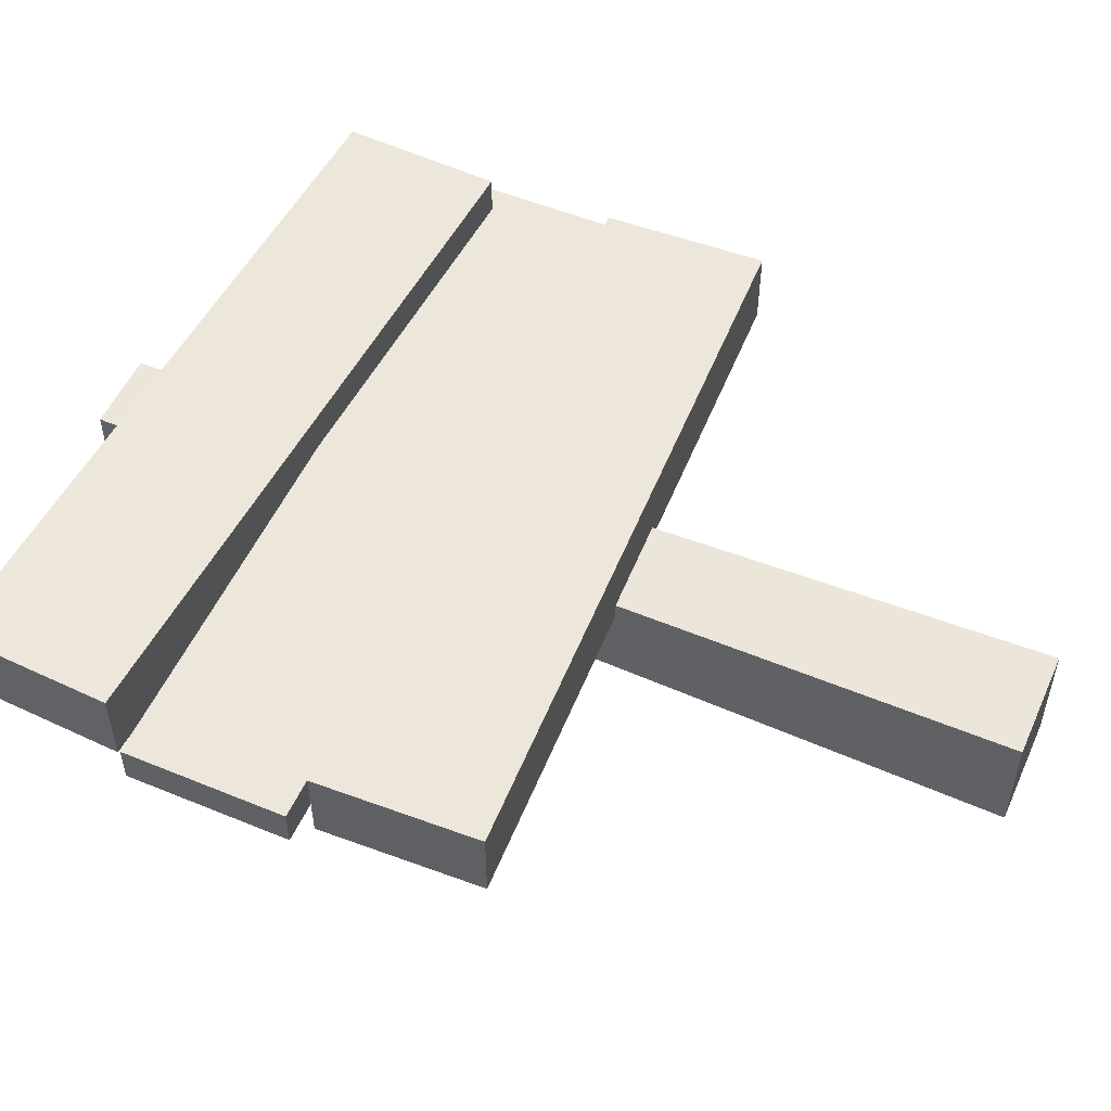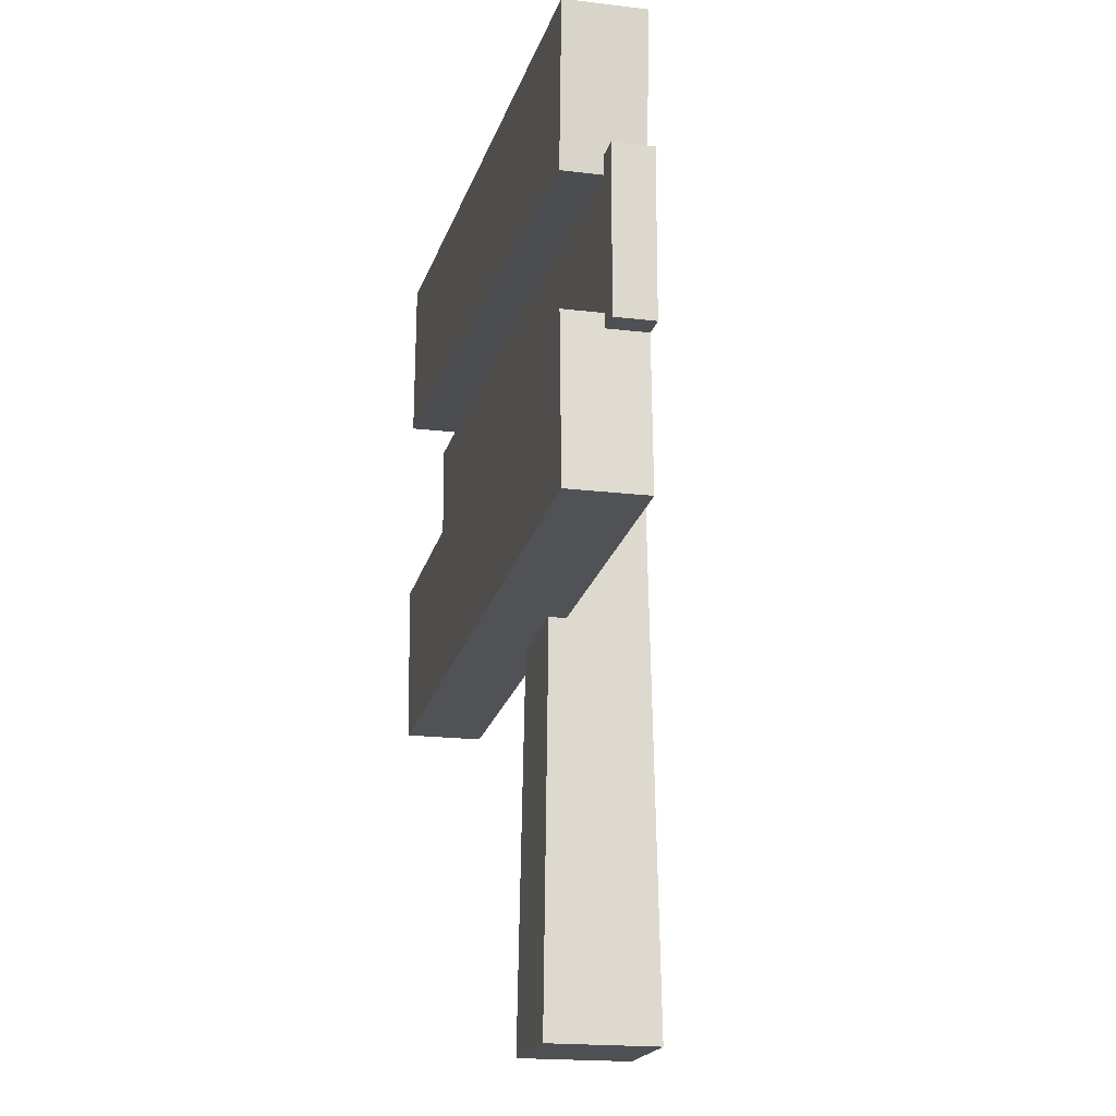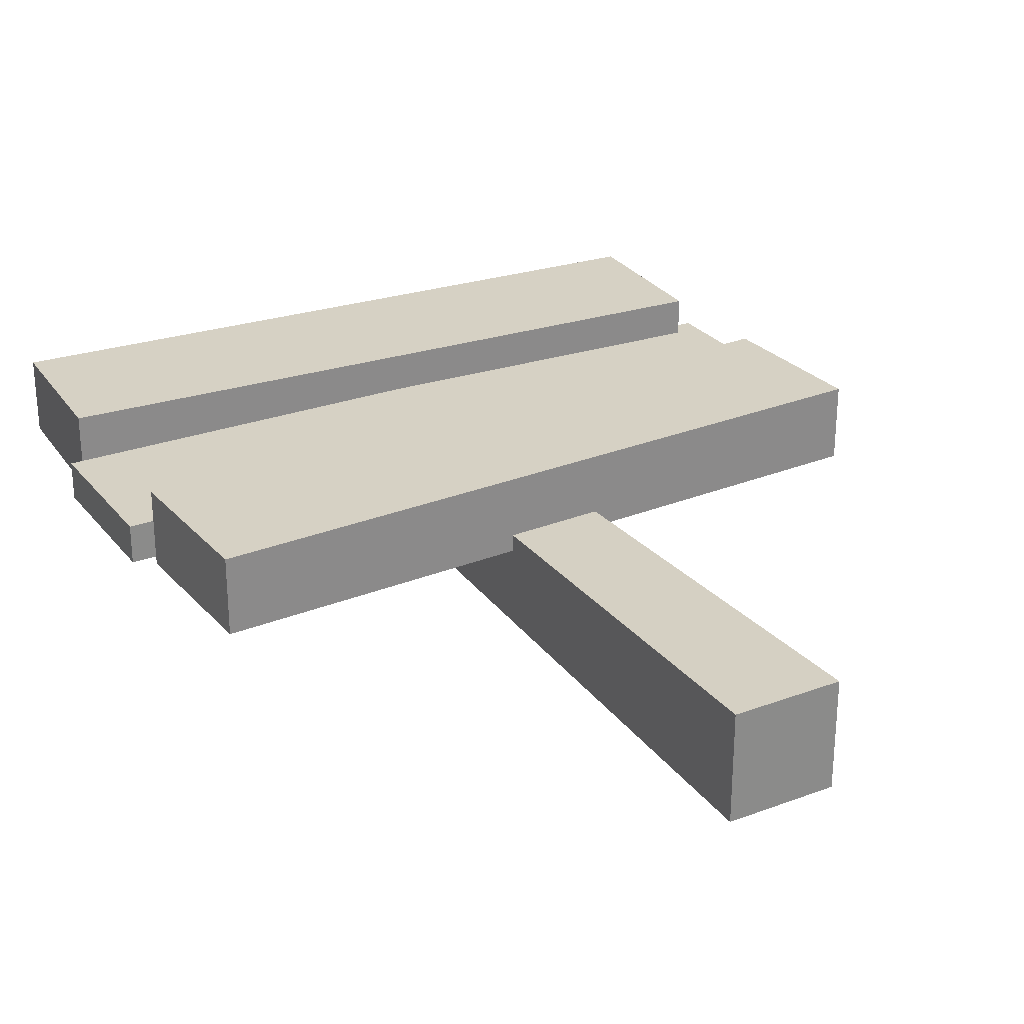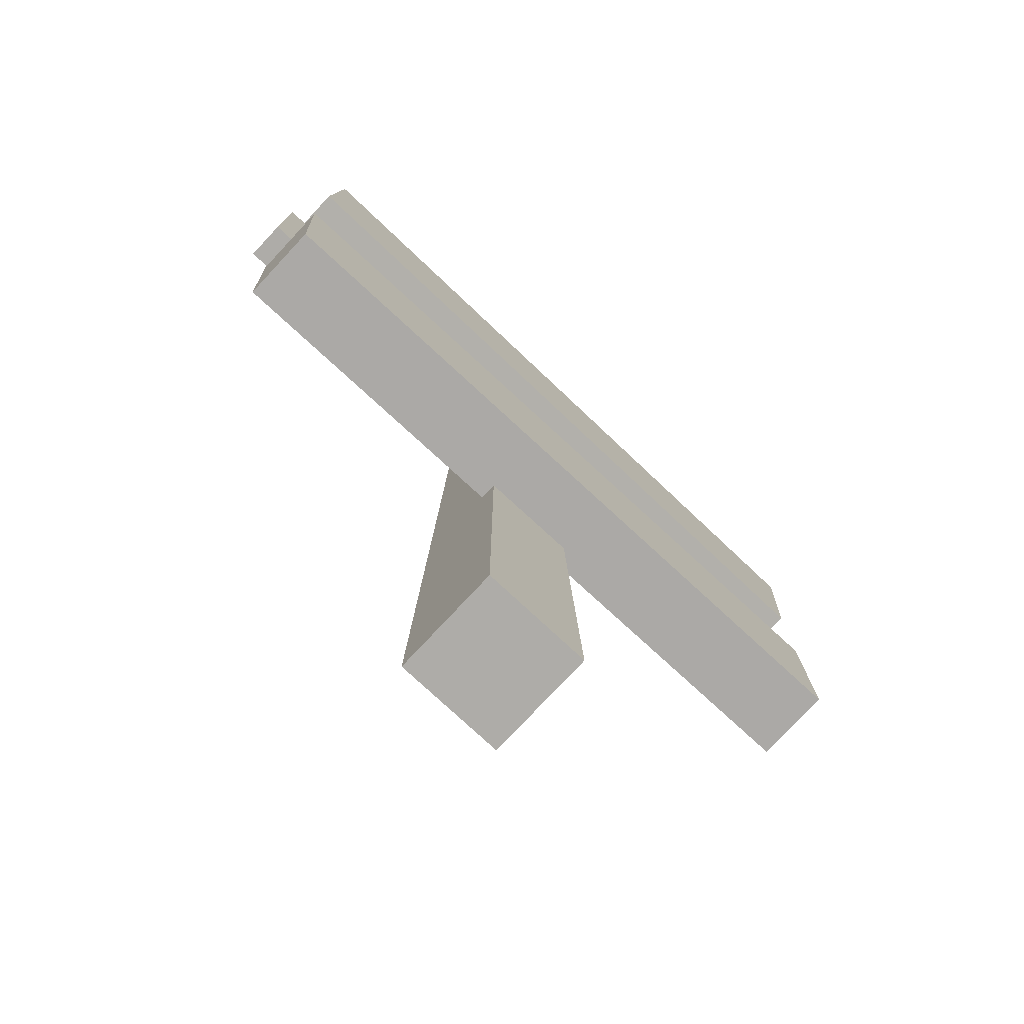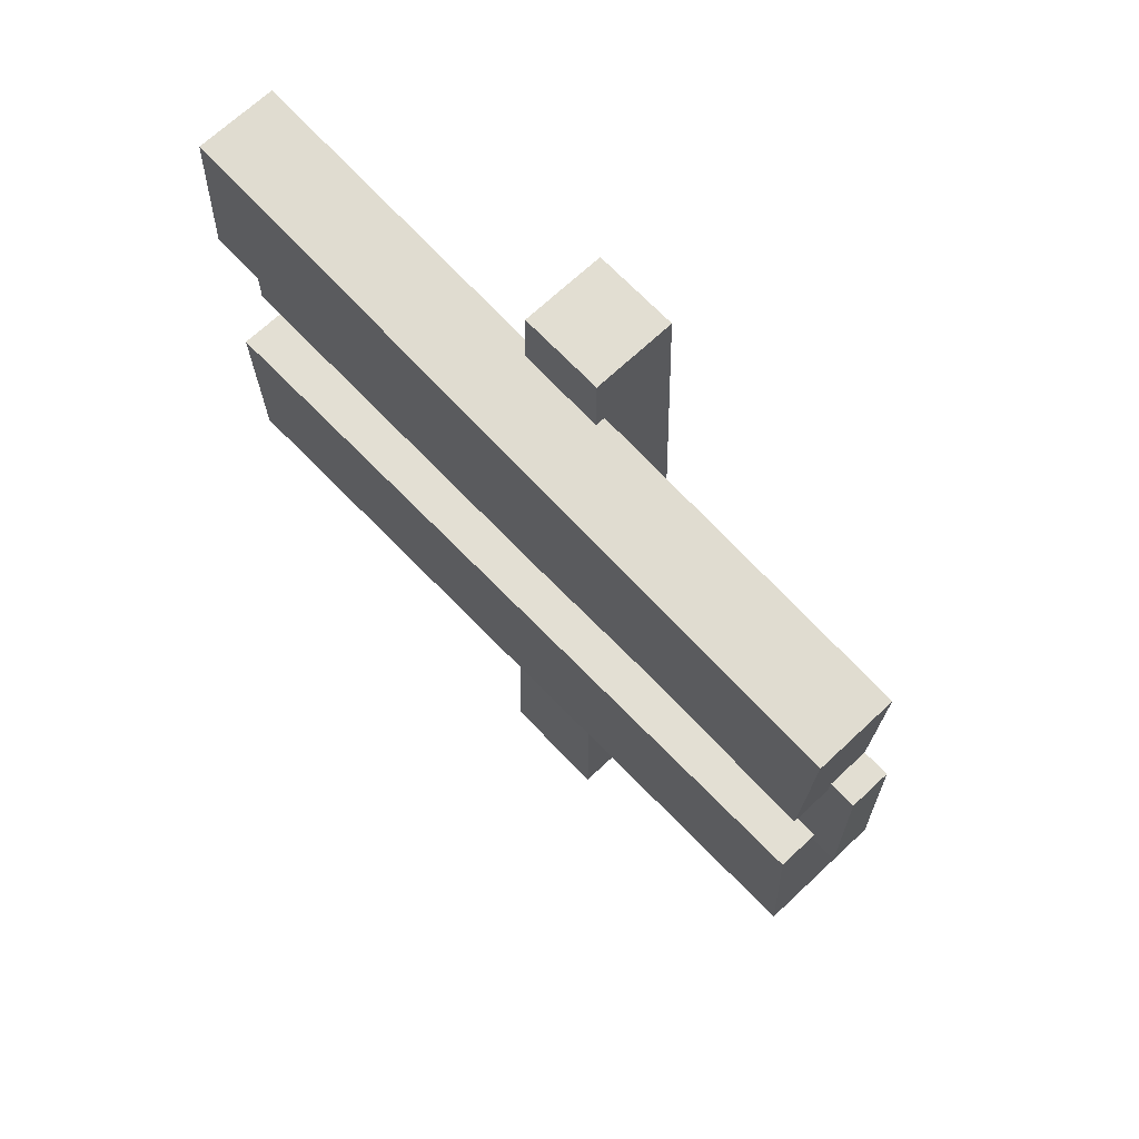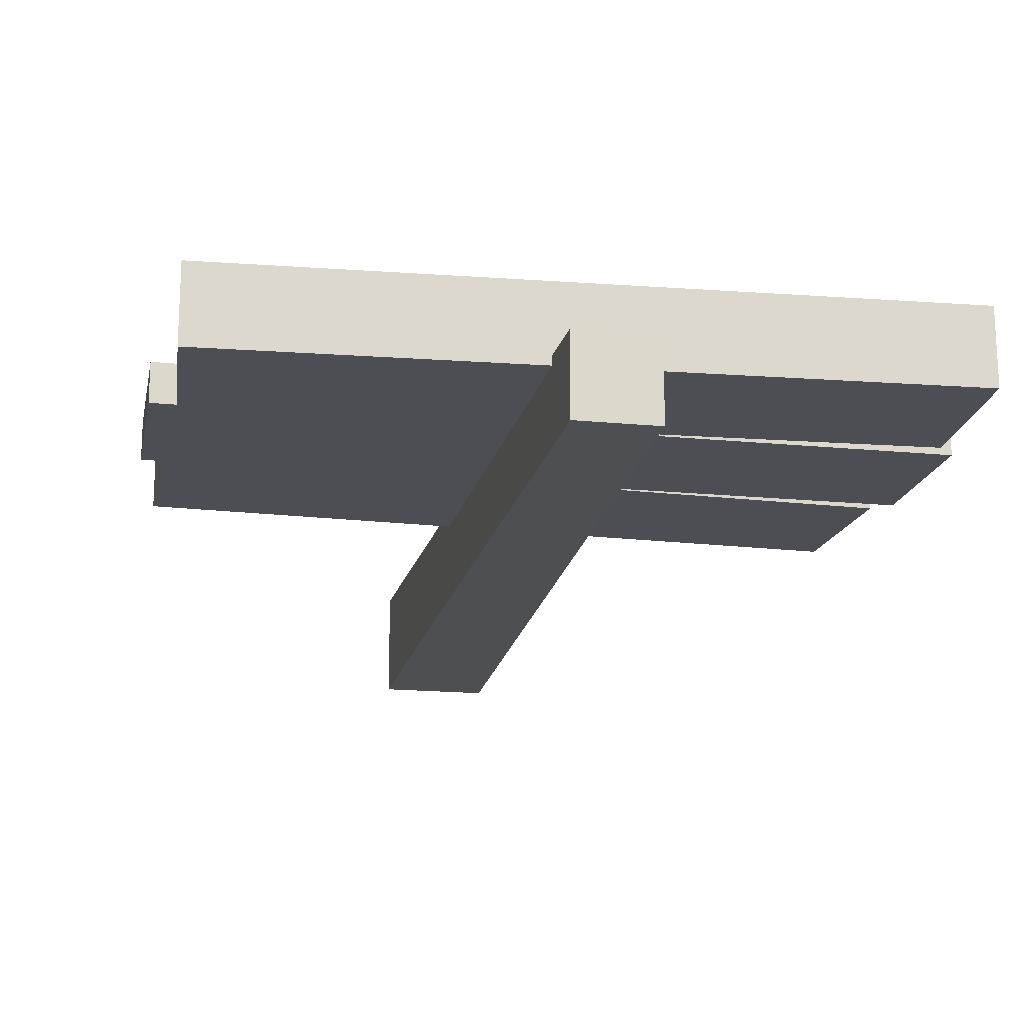
<metadata>
{"format":"obj","ext":"obj","renderer":"f3d","projection":"perspective","resolution":1024,"background":"white","views":[{"elev":52.8,"azim":-66.1,"up":"+Z"},{"elev":-18.5,"azim":76.7,"up":"+Y"},{"elev":27.0,"azim":-29.9,"up":"+Z"},{"elev":-76.9,"azim":-43.0,"up":"+Y"},{"elev":68.0,"azim":46.6,"up":"+Y"},{"elev":-17.3,"azim":168.9,"up":"+Z"}]}
</metadata>
<code>
o sign
v -1.821 1.927 0.56
v 1.821 2.073 0.1613
v 1.821 2.073 0.56
v 0.2483 2.01 0.2483
v -0.2487 1.99 0.2487
v -0.2487 1.99 0.1613
v -1.821 1.927 0.1613
v 0.2483 2.01 0.1613
v -0.02746 3.656 0.2224
v -1.952 3.656 0.3606
v -0.02746 3.656 0.3606
v -0.2224 3.656 0.2224
v -0.2224 3.656 0.1613
v -1.952 3.656 0.1613
v 0.2096 4.472 0.1613
v 0.2096 4.472 0.2096
v 1.825 4.388 0.1613
v -1.815 4.578 0.56
v 1.825 4.388 0.56
v -0.2092 4.494 0.2092
v -0.2092 4.494 0.1613
v -1.815 4.578 0.1613
v 1.916 3.656 0.3606
v 1.791 2.828 0.3606
v 1.916 2.828 0.3606
v 1.788 2.9 0.3606
v 1.782 3.561 0.3606
v 1.787 3.656 0.3606
v -1.952 2.828 0.3606
v -0.02493 2.828 0.3606
v -0.02493 2.828 0.2355
v -0.2355 2.828 0.2355
v -0.2355 2.828 0.1613
v -1.952 2.828 0.1613
v -1.859 3.752 0.56
v 1.782 3.561 0.56
v -0.2223 3.666 0.2223
v -0.2223 3.666 0.1613
v -1.859 3.752 0.1613
v -1.855 2.754 0.56
v 1.788 2.9 0.56
v -1.855 2.754 0.1613
v -0.2356 2.819 0.2356
v -0.2356 2.819 0.1613
v 1.916 3.656 0.1613
v 1.787 3.656 0.1613
v 1.916 2.828 0.1613
v 1.791 2.828 0.1613
v -0.2044 4.8 -0.2044
v 0.28 0 -0.28
v -0.28 0 -0.28
v 0.2044 4.8 -0.2044
v -0.2044 4.8 0.2044
v 0.2044 4.8 0.2044
v -0.28 -0 0.28
v 0.28 -0 0.28
f 1 2 3
f 2 1 4
f 4 1 5
f 5 1 6
f 6 1 7
f 8 2 4
f 9 10 11
f 10 9 12
f 10 12 13
f 10 13 14
f 15 16 17
f 18 17 16
f 17 18 19
f 18 16 20
f 18 20 21
f 18 21 22
f 23 24 25
f 24 23 26
f 26 23 27
f 27 23 28
f 10 26 27
f 29 26 10
f 26 29 30
f 10 27 11
f 29 31 30
f 31 29 32
f 32 29 33
f 33 29 34
f 35 27 36
f 27 35 11
f 11 35 9
f 9 35 37
f 37 35 38
f 38 35 39
f 19 35 36
f 35 19 18
f 29 14 34
f 14 29 10
f 3 40 1
f 40 3 41
f 1 42 7
f 42 1 40
f 26 40 41
f 40 26 30
f 40 30 31
f 40 31 43
f 40 43 44
f 40 44 42
f 14 33 34
f 33 14 13
f 39 21 38
f 21 39 22
f 45 28 23
f 28 45 46
f 42 6 7
f 6 42 44
f 23 47 45
f 47 23 25
f 24 2 48
f 2 24 3
f 3 24 26
f 3 26 41
f 39 18 22
f 18 39 35
f 24 47 25
f 47 24 48
f 45 47 46
f 47 15 46
f 48 15 47
f 2 15 48
f 15 2 8
f 46 15 17
f 19 46 17
f 46 19 28
f 28 19 27
f 27 19 36
f 49 50 51
f 50 49 52
f 52 53 54
f 53 52 49
f 54 20 16
f 20 54 53
f 55 50 56
f 50 55 51
f 55 49 51
f 49 55 6
f 49 6 44
f 6 55 5
f 21 49 44
f 49 21 53
f 21 44 33
f 43 33 44
f 33 43 32
f 21 33 13
f 21 13 38
f 12 38 13
f 38 12 37
f 53 21 20
f 52 15 8
f 15 52 54
f 15 54 16
f 56 52 8
f 52 56 50
f 56 8 4
f 4 55 56
f 55 4 5
f 32 43 31
f 37 12 9

</code>
